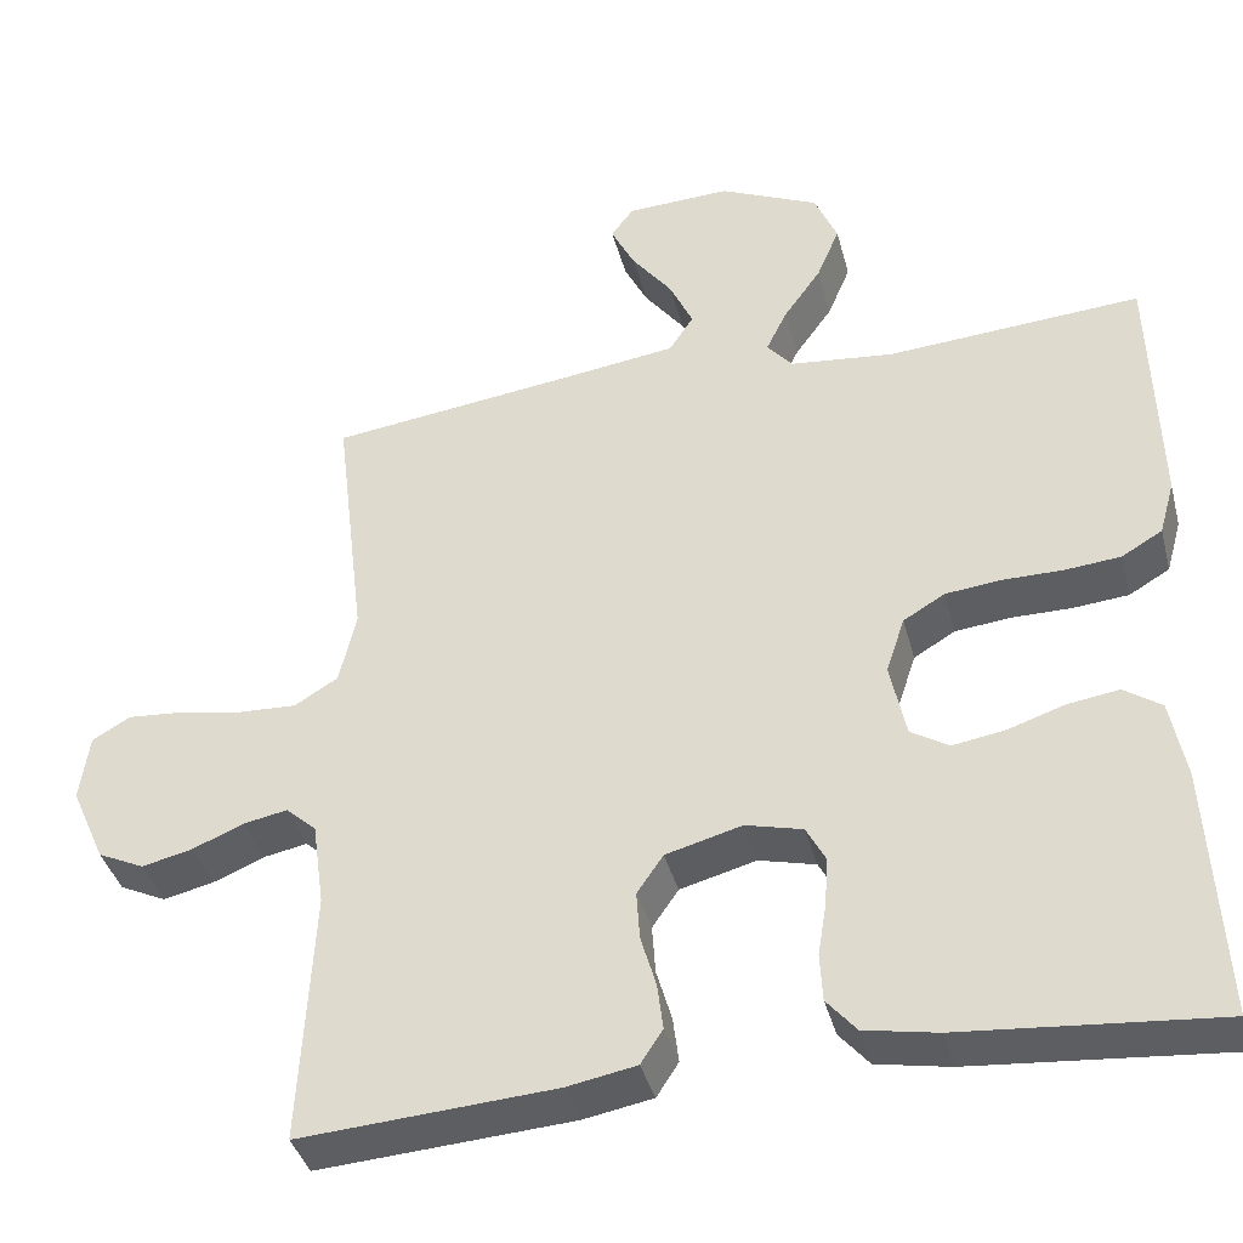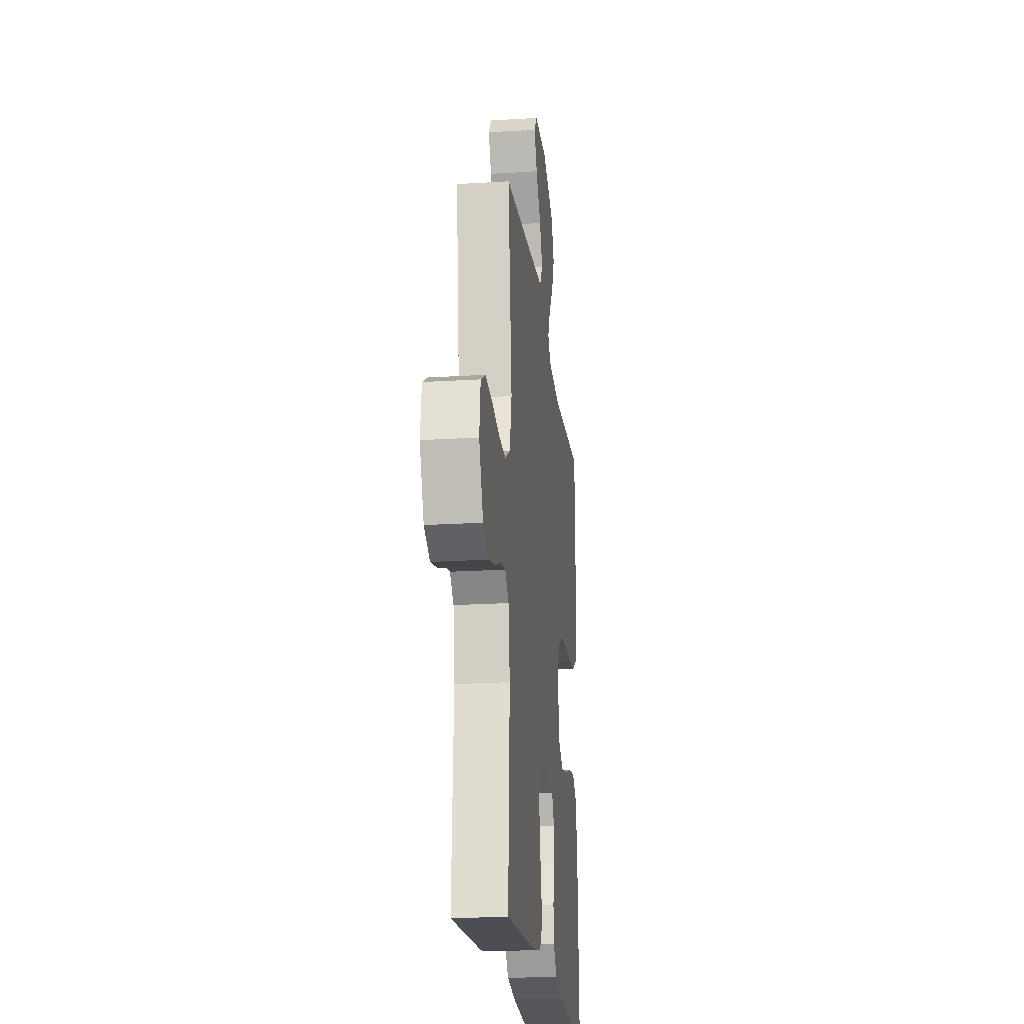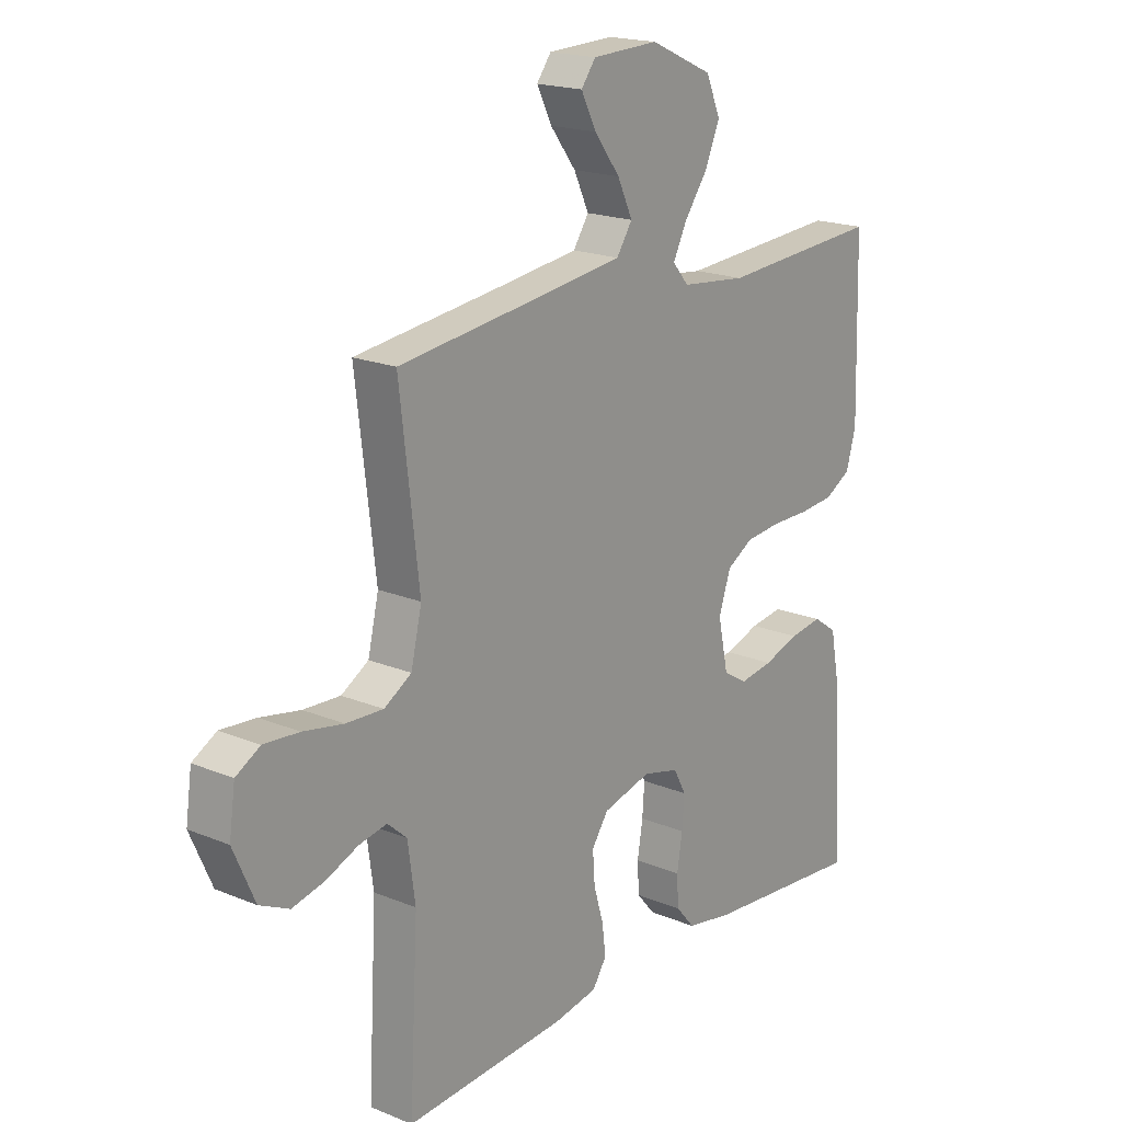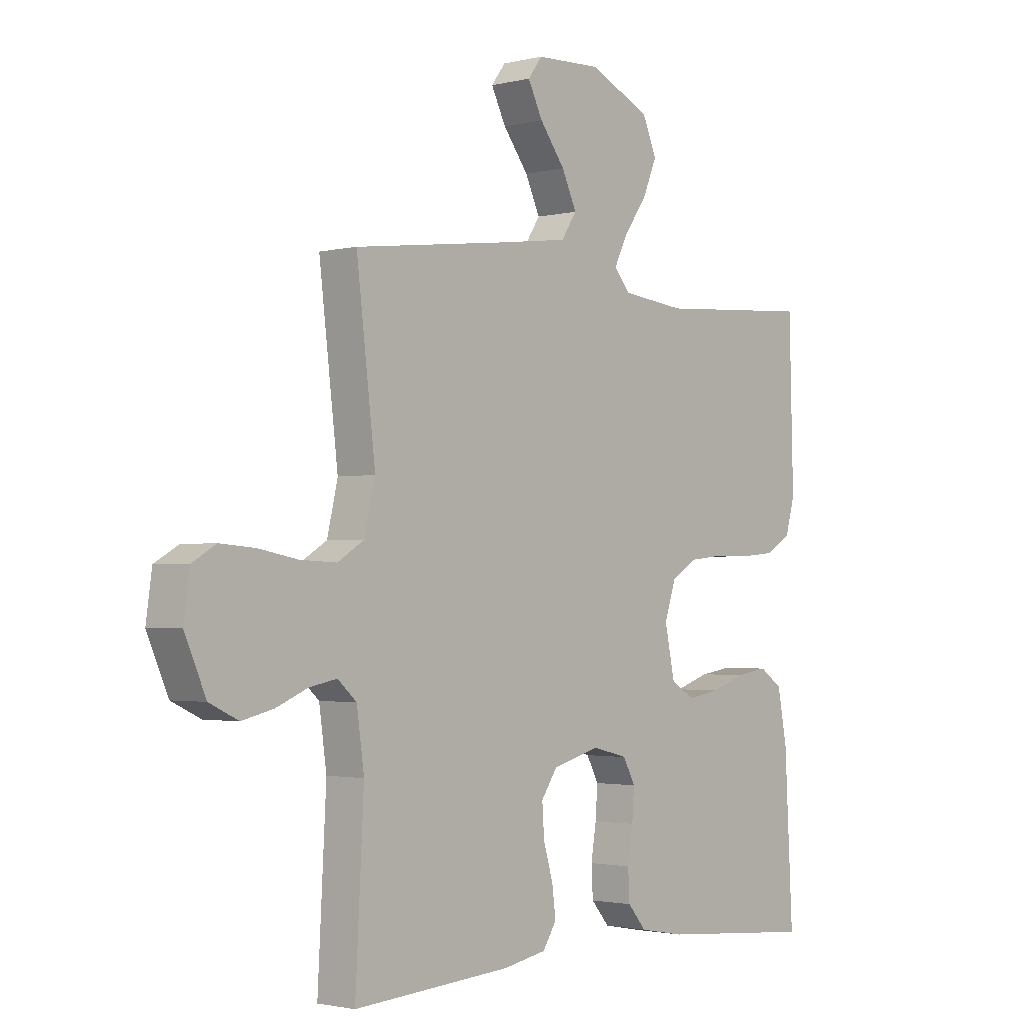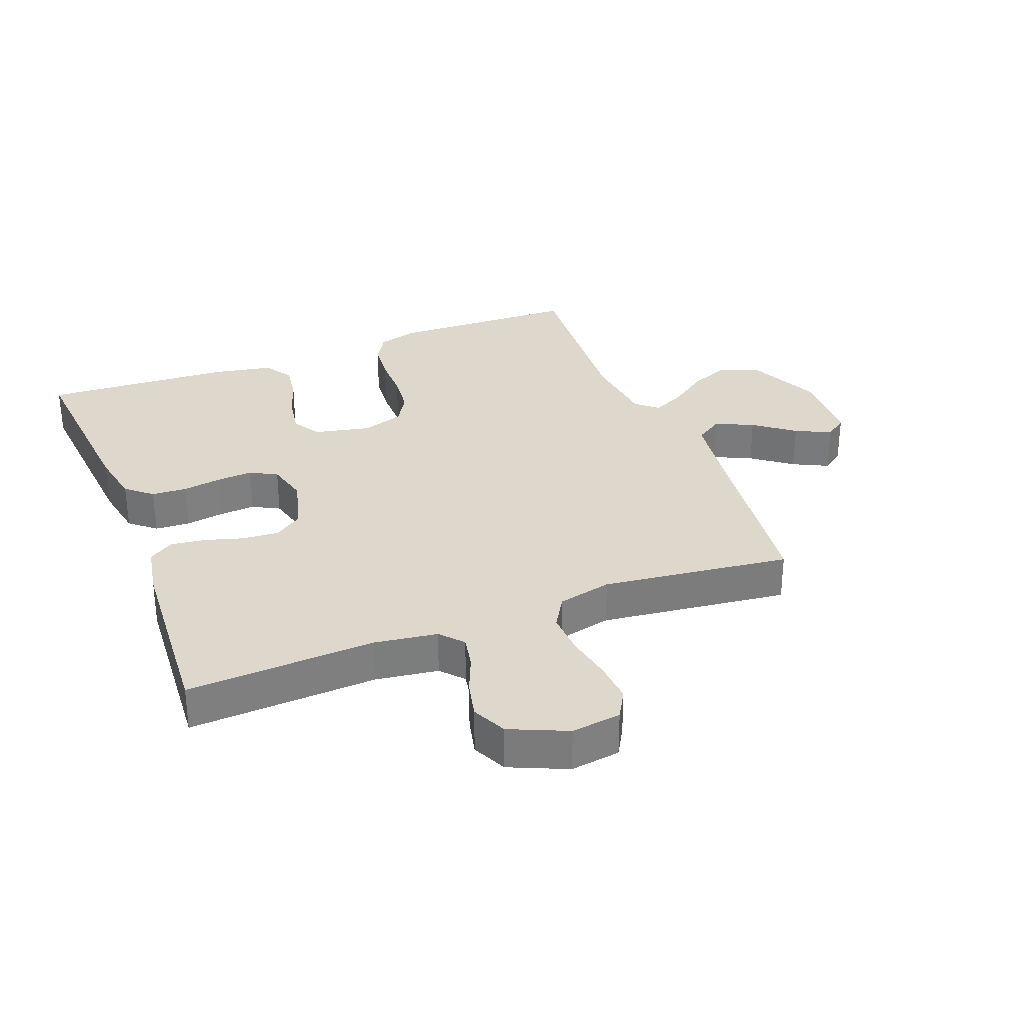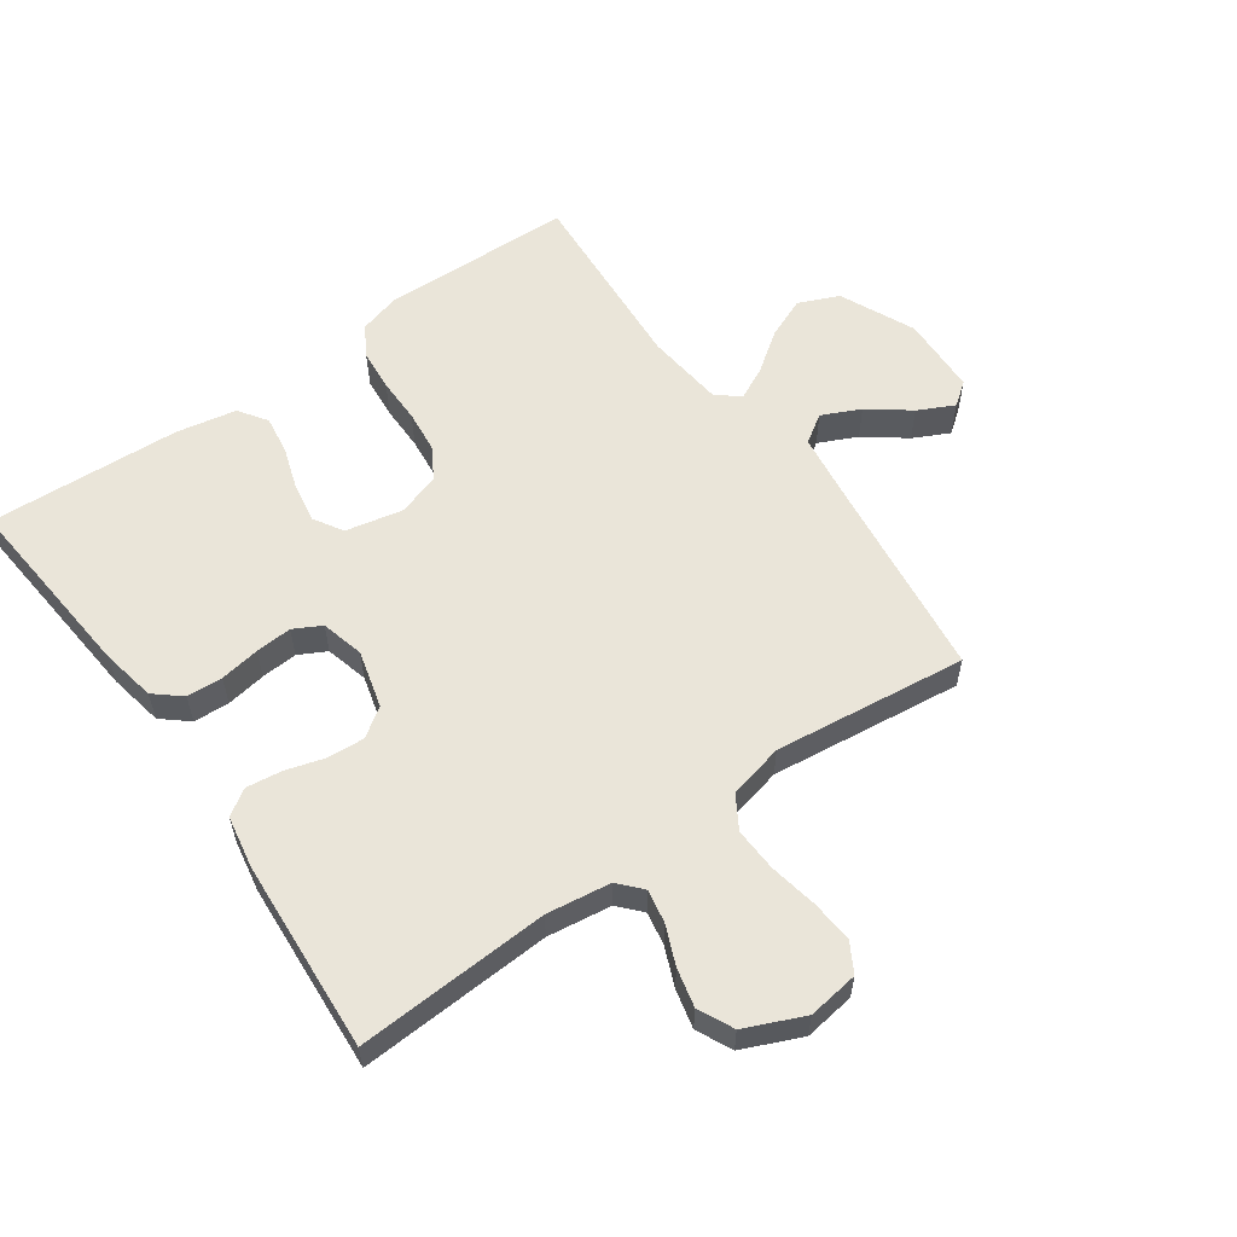
<metadata>
{"format":"obj","ext":"obj","renderer":"f3d","projection":"perspective","resolution":1024,"background":"white","views":[{"elev":-38.8,"azim":14.4,"up":"+Z"},{"elev":-21.1,"azim":-83.6,"up":"+Z"},{"elev":18.8,"azim":-51.8,"up":"+Z"},{"elev":-1.9,"azim":-49.1,"up":"+Z"},{"elev":31.3,"azim":-111.2,"up":"+Y"},{"elev":57.8,"azim":-125.4,"up":"+Y"}]}
</metadata>
<code>
v -0.5 0.07 -0.5
v -0.484 0.07 -0.2
v -0.498 0.07 -0.1
v -0.534 0.07 -0.068
v -0.586 0.07 -0.078
v -0.646 0.07 -0.103
v -0.706 0.07 -0.117
v -0.761 0.07 -0.091
v -0.801 0.07 0
v -0.79 0.07 0.079
v -0.745 0.07 0.105
v -0.679 0.07 0.1
v -0.604 0.07 0.086
v -0.535 0.07 0.083
v -0.484 0.07 0.114
v -0.464 0.07 0.2
v -0.5 0.07 0.5
v -0.2 0.07 0.538
v -0.075 0.07 0.555
v -0.046 0.07 0.599
v -0.074 0.07 0.659
v -0.122 0.07 0.722
v -0.15 0.07 0.778
v -0.123 0.07 0.814
v 0 0.07 0.819
v 0.117 0.07 0.766
v 0.144 0.07 0.703
v 0.117 0.07 0.639
v 0.073 0.07 0.578
v 0.048 0.07 0.527
v 0.078 0.07 0.492
v 0.2 0.07 0.479
v 0.5 0.07 0.5
v 0.508 0.07 0.2
v 0.49 0.07 0.136
v 0.442 0.07 0.108
v 0.377 0.07 0.102
v 0.306 0.07 0.102
v 0.24 0.07 0.095
v 0.191 0.07 0.066
v 0.169 0.07 0
v 0.188 0.07 -0.09
v 0.233 0.07 -0.117
v 0.295 0.07 -0.107
v 0.361 0.07 -0.085
v 0.422 0.07 -0.076
v 0.466 0.07 -0.106
v 0.484 0.07 -0.2
v 0.5 0.07 -0.5
v 0.2 0.07 -0.474
v 0.114 0.07 -0.458
v 0.079 0.07 -0.417
v 0.076 0.07 -0.361
v 0.086 0.07 -0.299
v 0.09 0.07 -0.242
v 0.067 0.07 -0.199
v 0 0.07 -0.182
v -0.09 0.07 -0.206
v -0.121 0.07 -0.251
v -0.117 0.07 -0.309
v -0.099 0.07 -0.37
v -0.092 0.07 -0.425
v -0.118 0.07 -0.465
v -0.2 0.07 -0.48
v -0.5 0 -0.5
v -0.484 0 -0.2
v -0.498 0 -0.1
v -0.534 0 -0.068
v -0.586 0 -0.078
v -0.646 0 -0.103
v -0.706 0 -0.117
v -0.761 0 -0.091
v -0.801 0 0
v -0.79 0 0.079
v -0.745 0 0.105
v -0.679 0 0.1
v -0.604 0 0.086
v -0.535 0 0.083
v -0.484 0 0.114
v -0.464 0 0.2
v -0.5 0 0.5
v -0.2 0 0.538
v -0.075 0 0.555
v -0.046 0 0.599
v -0.074 0 0.659
v -0.122 0 0.722
v -0.15 0 0.778
v -0.123 0 0.814
v 0 0 0.819
v 0.117 0 0.766
v 0.144 0 0.703
v 0.117 0 0.639
v 0.073 0 0.578
v 0.048 0 0.527
v 0.078 0 0.492
v 0.2 0 0.479
v 0.5 0 0.5
v 0.508 0 0.2
v 0.49 0 0.136
v 0.442 0 0.108
v 0.377 0 0.102
v 0.306 0 0.102
v 0.24 0 0.095
v 0.191 0 0.066
v 0.169 0 0
v 0.188 0 -0.09
v 0.233 0 -0.117
v 0.295 0 -0.107
v 0.361 0 -0.085
v 0.422 0 -0.076
v 0.466 0 -0.106
v 0.484 0 -0.2
v 0.5 0 -0.5
v 0.2 0 -0.474
v 0.114 0 -0.458
v 0.079 0 -0.417
v 0.076 0 -0.361
v 0.086 0 -0.299
v 0.09 0 -0.242
v 0.067 0 -0.199
v 0 0 -0.182
v -0.09 0 -0.206
v -0.121 0 -0.251
v -0.117 0 -0.309
v -0.099 0 -0.37
v -0.092 0 -0.425
v -0.118 0 -0.465
v -0.2 0 -0.48
f 63 64 1 2
f 60 61 62 63
f 59 60 63 2
f 58 59 2 3
f 57 58 3 4
f 51 52 53 54
f 51 54 55
f 50 51 55
f 49 50 55
f 48 49 55 56
f 44 45 46 47
f 43 44 47 48
f 35 36 37 38
f 35 38 39
f 32 33 34 35
f 31 32 35 39
f 30 31 39 40
f 26 27 28 29
f 26 29 30
f 25 26 30
f 24 25 30
f 21 22 23 24
f 20 21 24 30
f 19 20 30 40
f 16 17 18
f 15 16 18 19
f 10 11 12 13
f 10 13 14
f 9 10 14
f 8 9 14
f 5 6 7 8
f 4 5 8 14
f 57 4 14 15
f 43 48 56 57
f 42 43 57 15
f 15 19 40 41
f 15 41 42
f 66 65 128 127
f 127 126 125 124
f 66 127 124 123
f 67 66 123 122
f 68 67 122 121
f 118 117 116 115
f 119 118 115
f 119 115 114
f 119 114 113
f 120 119 113 112
f 111 110 109 108
f 112 111 108 107
f 102 101 100 99
f 103 102 99
f 99 98 97 96
f 103 99 96 95
f 104 103 95 94
f 93 92 91 90
f 94 93 90
f 94 90 89
f 94 89 88
f 88 87 86 85
f 94 88 85 84
f 104 94 84 83
f 82 81 80
f 83 82 80 79
f 77 76 75 74
f 78 77 74
f 78 74 73
f 78 73 72
f 72 71 70 69
f 78 72 69 68
f 79 78 68 121
f 121 120 112 107
f 79 121 107 106
f 105 104 83 79
f 106 105 79
f 1 65 66 2
f 2 66 67 3
f 3 67 68 4
f 4 68 69 5
f 5 69 70 6
f 6 70 71 7
f 7 71 72 8
f 8 72 73 9
f 9 73 74 10
f 10 74 75 11
f 11 75 76 12
f 12 76 77 13
f 13 77 78 14
f 14 78 79 15
f 15 79 80 16
f 16 80 81 17
f 17 81 82 18
f 18 82 83 19
f 19 83 84 20
f 20 84 85 21
f 21 85 86 22
f 22 86 87 23
f 23 87 88 24
f 24 88 89 25
f 25 89 90 26
f 26 90 91 27
f 27 91 92 28
f 28 92 93 29
f 29 93 94 30
f 30 94 95 31
f 31 95 96 32
f 32 96 97 33
f 33 97 98 34
f 34 98 99 35
f 35 99 100 36
f 36 100 101 37
f 37 101 102 38
f 38 102 103 39
f 39 103 104 40
f 40 104 105 41
f 41 105 106 42
f 42 106 107 43
f 43 107 108 44
f 44 108 109 45
f 45 109 110 46
f 46 110 111 47
f 47 111 112 48
f 48 112 113 49
f 49 113 114 50
f 50 114 115 51
f 51 115 116 52
f 52 116 117 53
f 53 117 118 54
f 54 118 119 55
f 55 119 120 56
f 56 120 121 57
f 57 121 122 58
f 58 122 123 59
f 59 123 124 60
f 60 124 125 61
f 61 125 126 62
f 62 126 127 63
f 63 127 128 64
f 64 128 65 1

</code>
